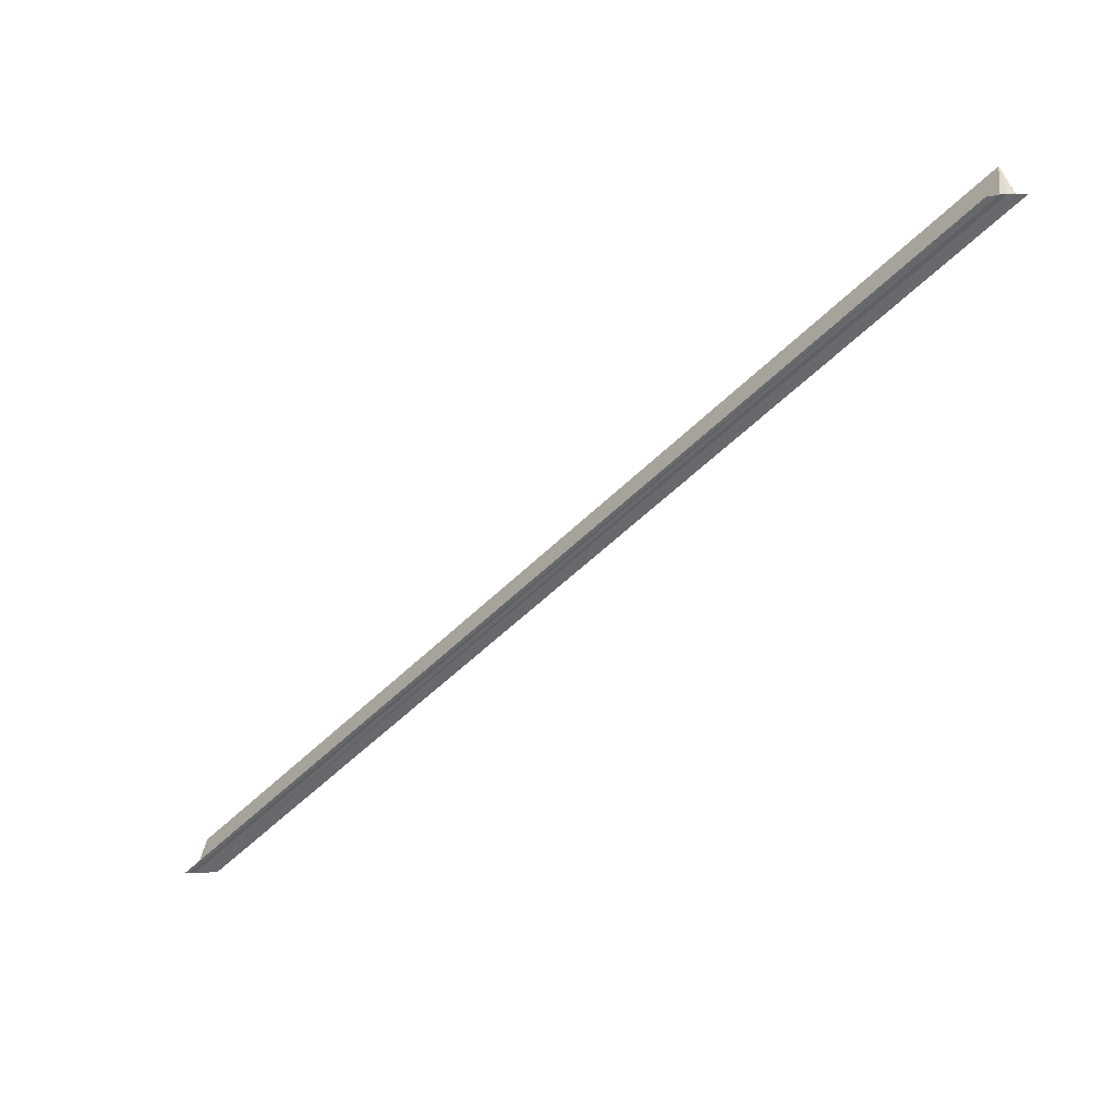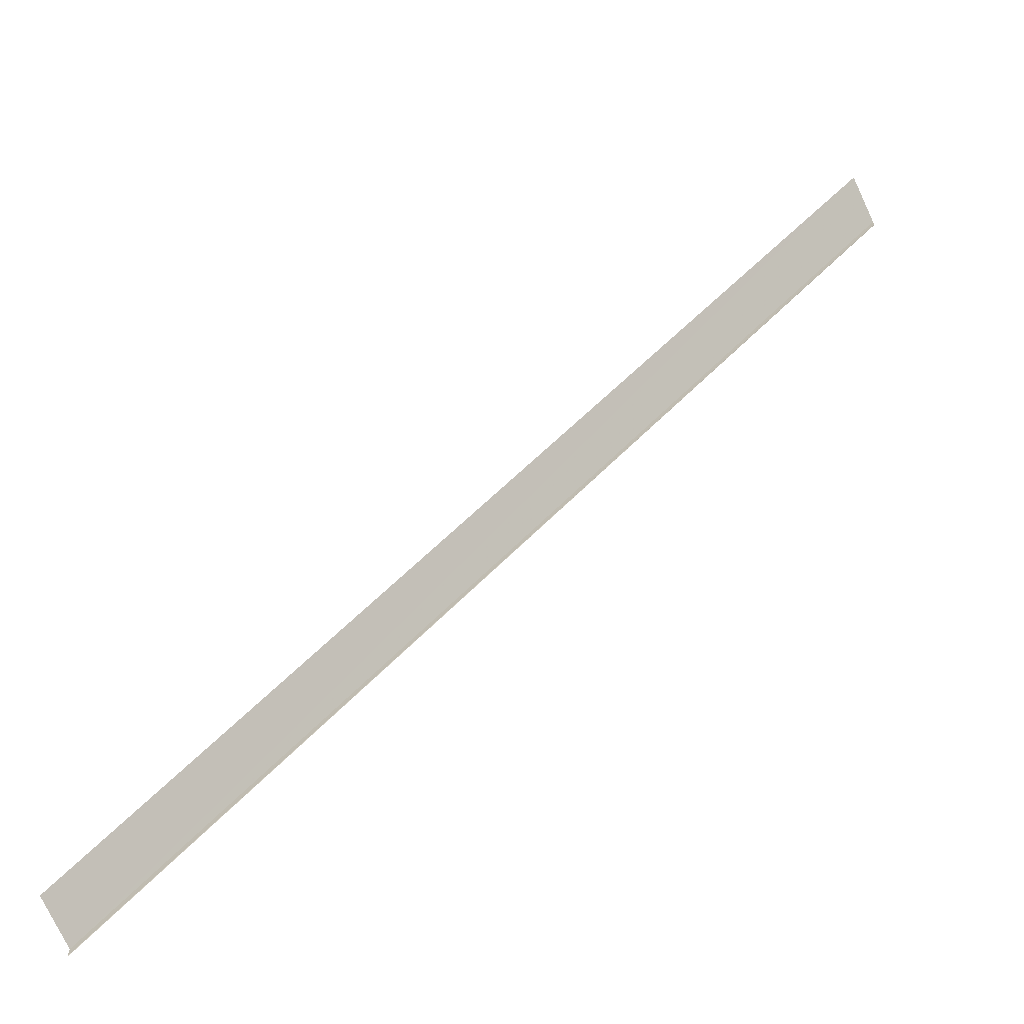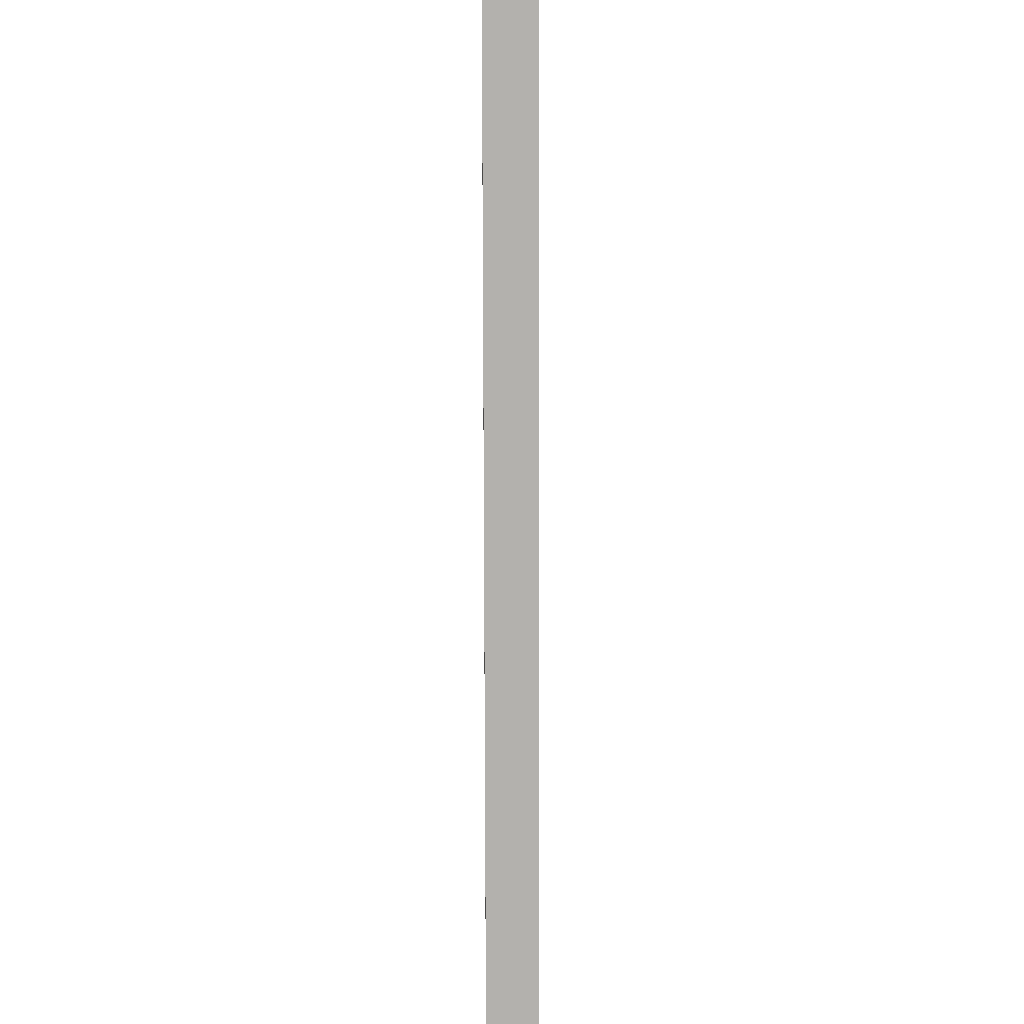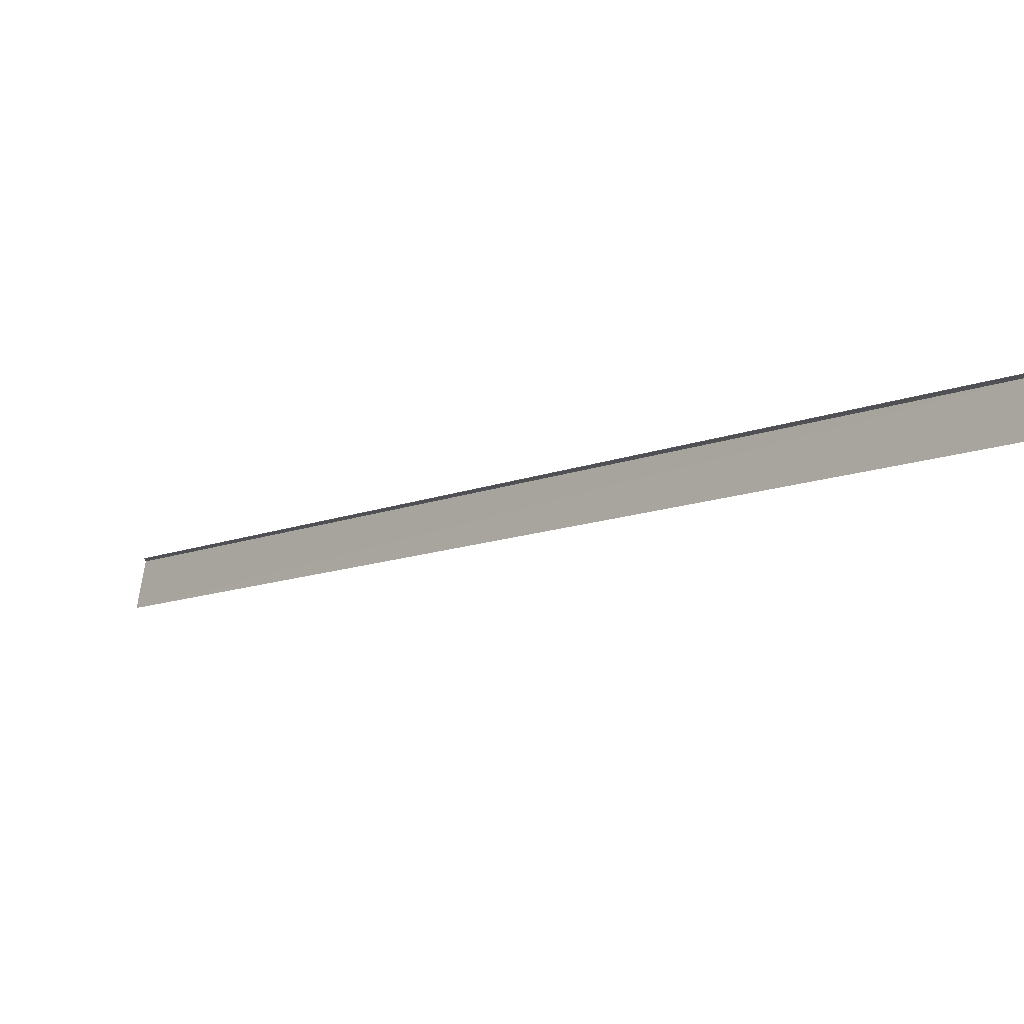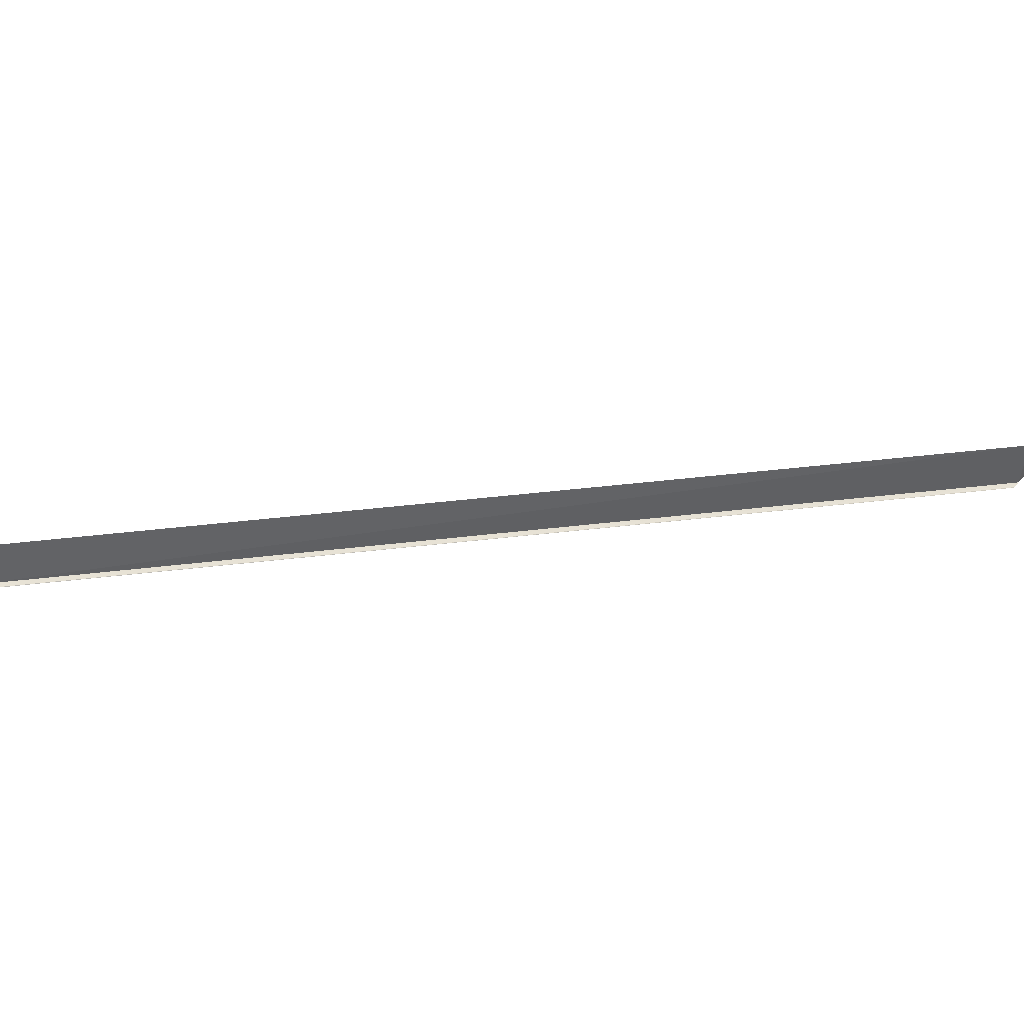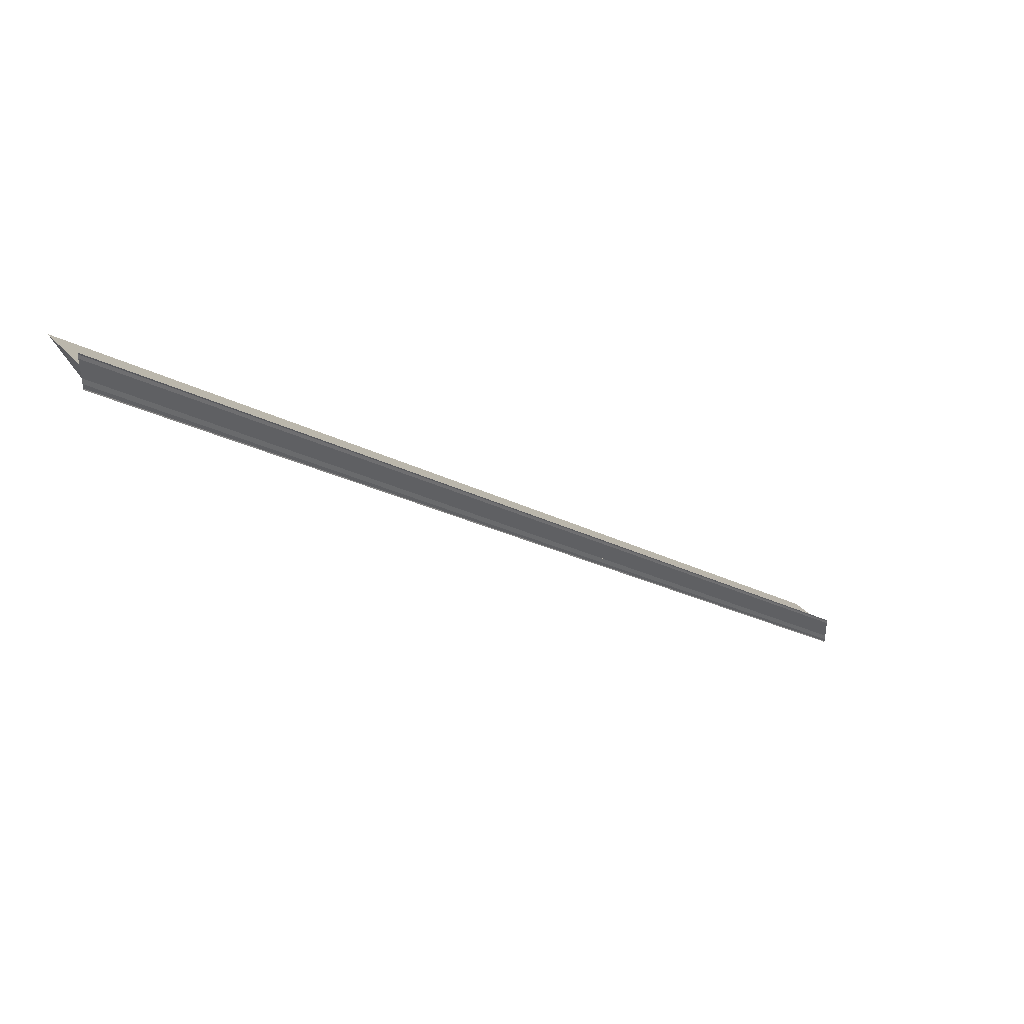
<metadata>
{"format":"obj","ext":"obj","renderer":"f3d","projection":"perspective","resolution":1024,"background":"white","views":[{"elev":-51.8,"azim":91.9,"up":"+Y"},{"elev":-66.6,"azim":-153.7,"up":"+Z"},{"elev":56.4,"azim":89.9,"up":"+Z"},{"elev":69.7,"azim":-170.8,"up":"+Z"},{"elev":45.1,"azim":37.0,"up":"+Y"},{"elev":45.1,"azim":-35.8,"up":"+Z"}]}
</metadata>
<code>
o 11352
v 2230 1888 15.6
v 2230 1888 15.6
v 2229 1888 15.76
v 2230 1888 15.6
v 2229 1888 15.76
v 2230 1888 15.6
v 2230 1888 15.6
v 2229 1888 15.76
v 2230 1888 15.6
v 2229 1888 15.76
v 2229 1888 15.76
v 2229 1888 15.76
v 2230 1888 15.6
v 2229 1888 15.76
v 2229 1888 15.76
v 2229 1888 15.76
v 2230 1888 15.6
v 2230 1888 15.61
v 2229 1888 15.77
v 2229 1888 15.77
v 2230 1888 15.6
v 2230 1888 15.6
v 2230 1888 15.6
v 2230 1888 15.6
v 2230 1888 15.6
v 2230 1888 15.61
v 2229 1888 15.76
v 2230 1888 15.61
v 2230 1888 15.61
v 2230 1888 15.61
v 2229 1888 15.77
v 2230 1888 15.61
v 2229 1888 15.77
v 2229 1888 15.77
v 2229 1888 15.76
v 2230 1888 15.61
v 2230 1888 15.61
v 2230 1888 15.61
v 2230 1888 15.6
v 2230 1888 15.6
v 2230 1888 15.61
v 2229 1888 15.77
v 2229 1888 15.77
v 2230 1888 15.61
v 2230 1888 15.61
v 2230 1888 15.61
v 2229 1888 15.77
v 2230 1888 15.6
v 2229 1888 15.76
v 2229 1888 15.76
v 2230 1888 15.6
v 2229 1888 15.76
v 2230 1888 15.6
v 2230 1888 15.6
v 2229 1888 15.76
v 2229 1888 15.77
v 2229 1888 15.76
f 1 2 3
f 4 2 5
f 4 6 5
f 7 6 8
f 5 9 10
f 11 9 12
f 5 13 14
f 8 13 14
f 15 11 16
f 16 17 15
f 15 18 19
f 20 18 19
f 21 22 16
f 21 23 16
f 23 24 25
f 23 26 27
f 28 26 20
f 28 29 20
f 30 29 31
f 20 32 33
f 31 32 33
f 34 25 35
f 36 37 34
f 38 39 34
f 40 39 38
f 34 41 42
f 43 41 42
f 44 37 43
f 44 45 43
f 43 46 47
f 16 48 49
f 50 48 49
f 50 51 52
f 53 54 50
f 53 22 50
f 55 56 57

</code>
